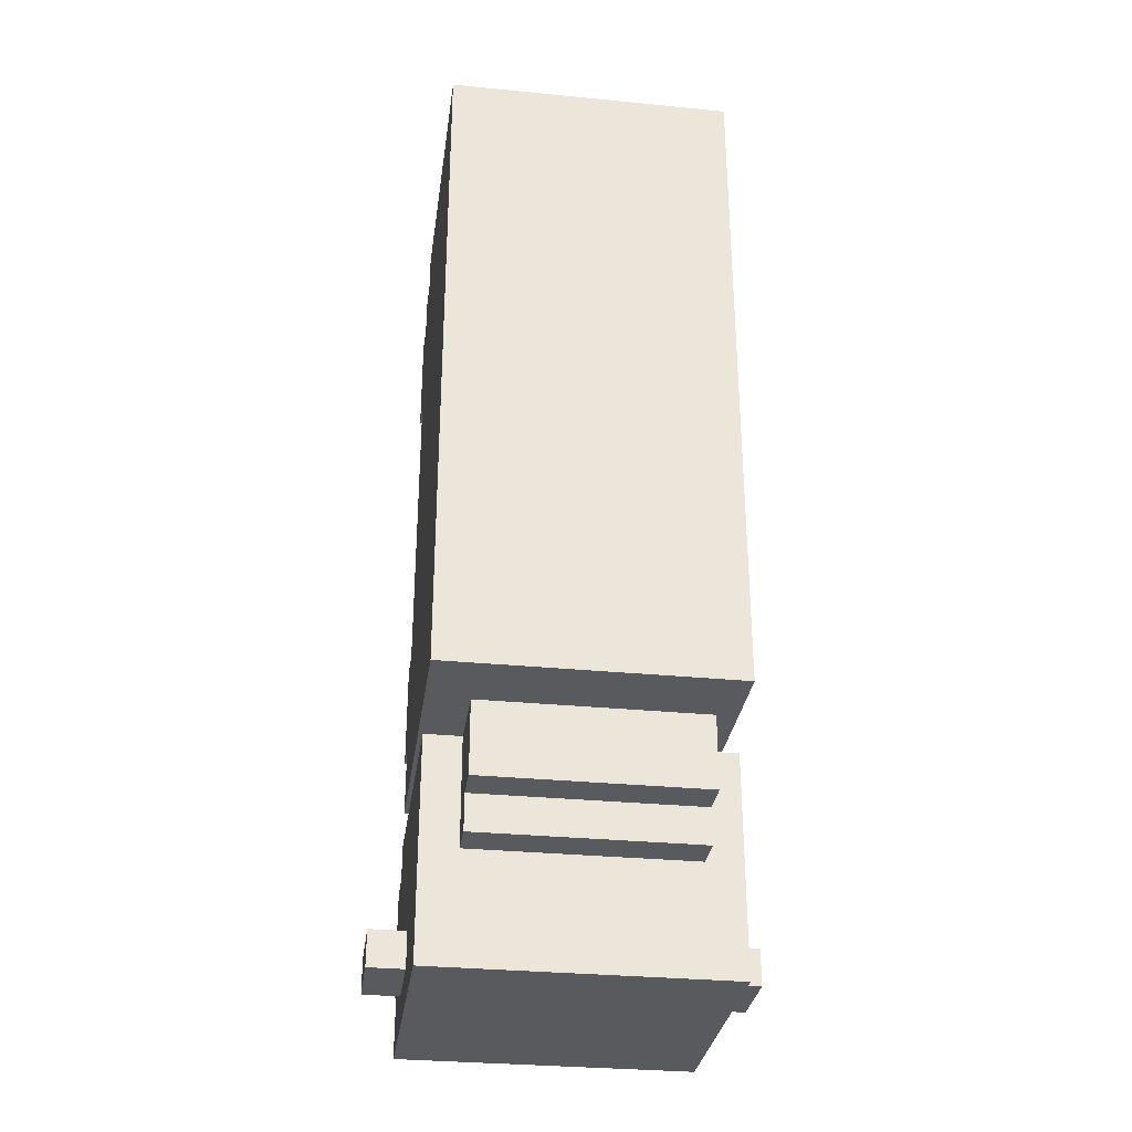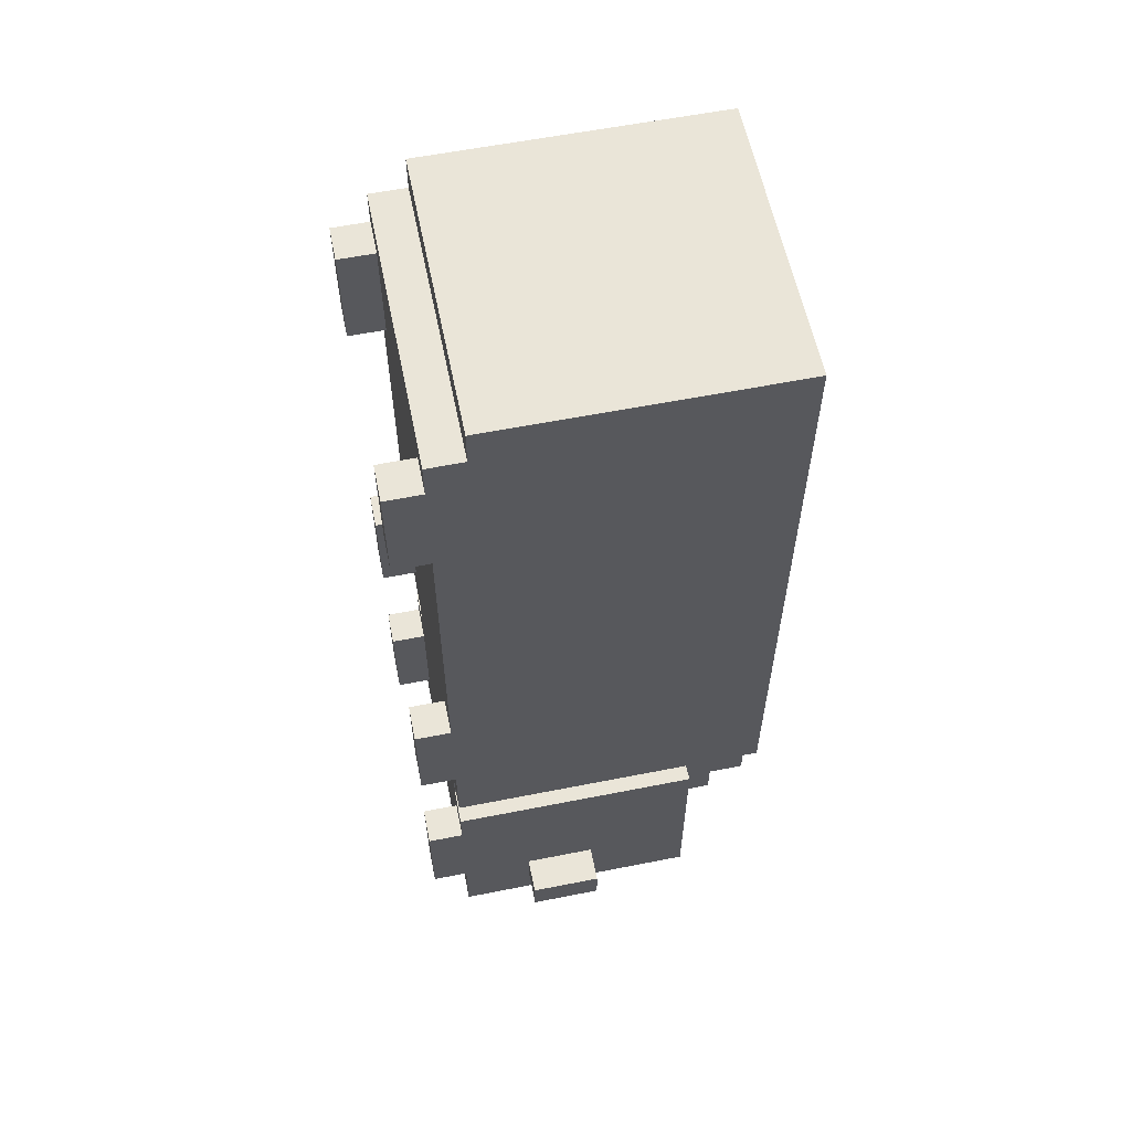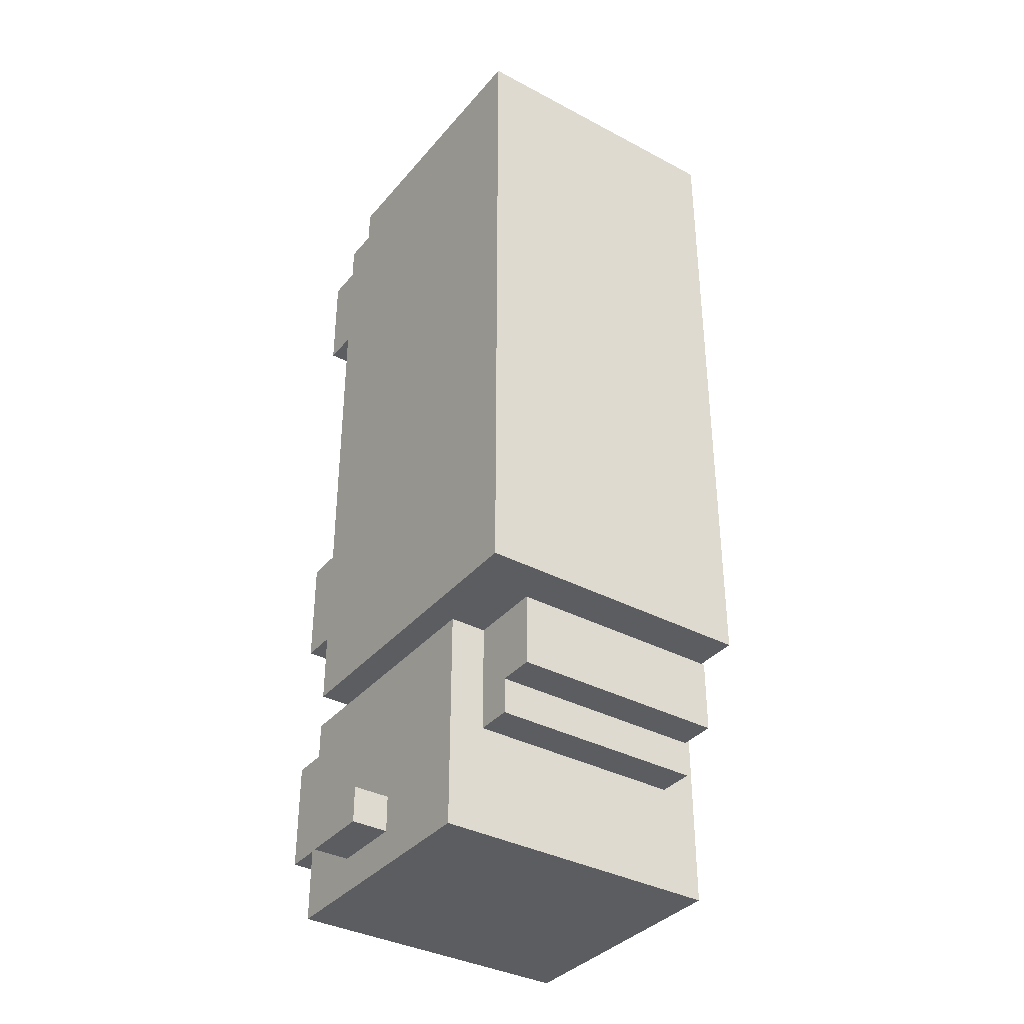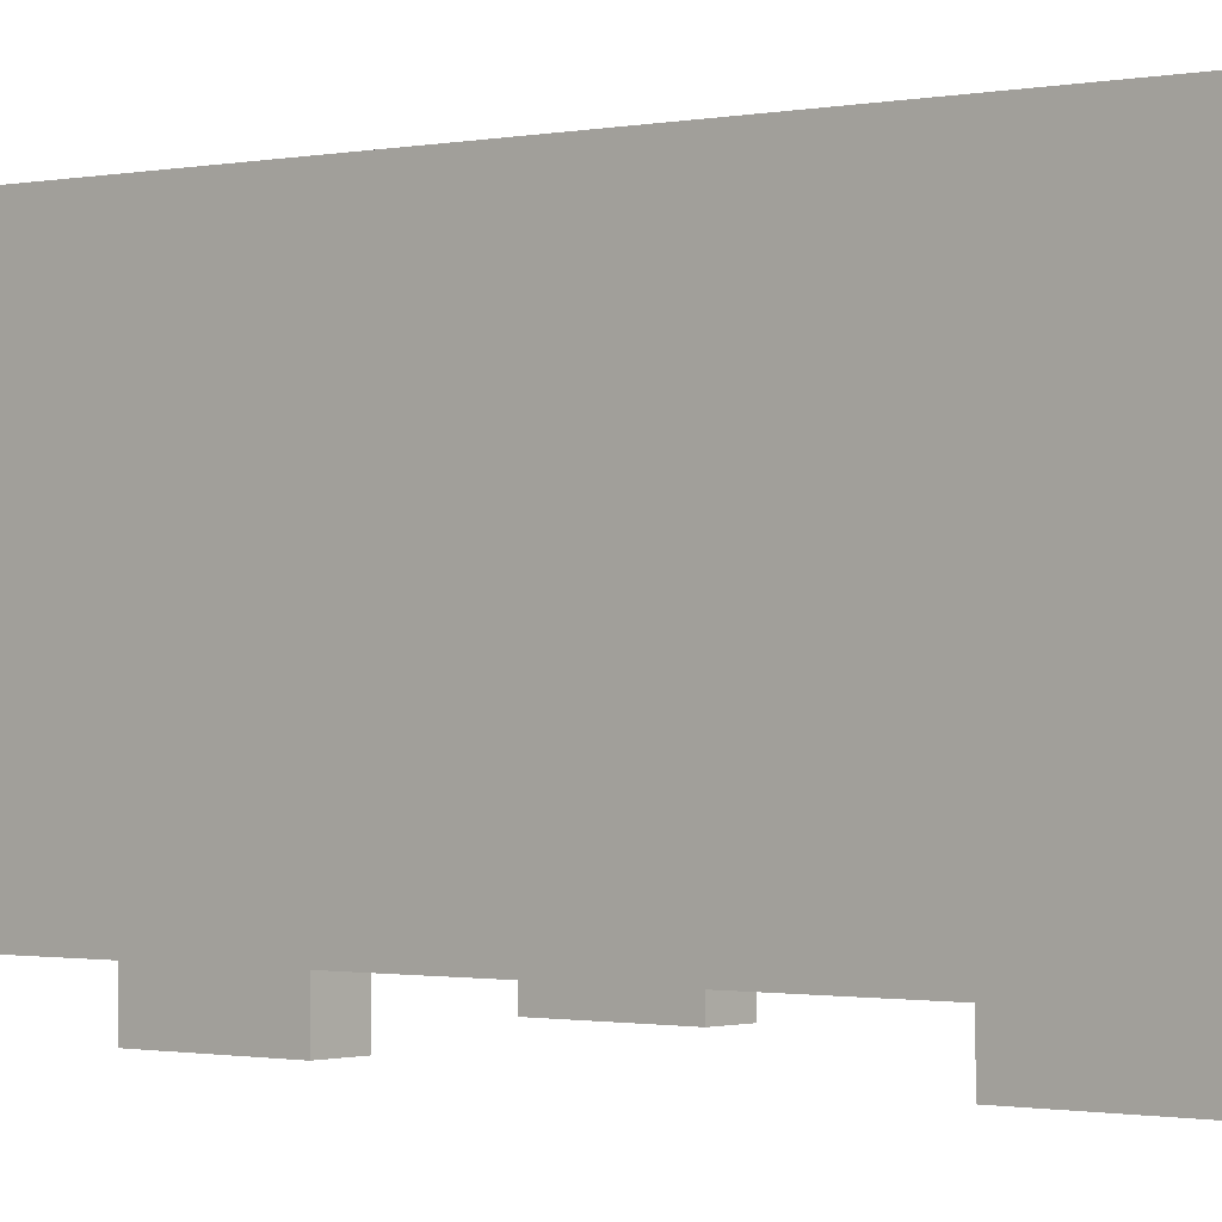
<metadata>
{"format":"obj","ext":"obj","renderer":"f3d","projection":"perspective","resolution":1024,"background":"white","views":[{"elev":-31.3,"azim":172.1,"up":"+Z"},{"elev":59.2,"azim":78.5,"up":"+Z"},{"elev":-36.2,"azim":145.3,"up":"+Z"},{"elev":-0.9,"azim":-50.3,"up":"+Y"}]}
</metadata>
<code>
o
v 0 0.8 -2.5
v 0 0.8 -2.6
v 0 1 -2.5
v 0 1 -2.6
v 0.1 0.5 -0.3
v 0.1 0.5 -0.6
v 0.1 0.5 -1.5
v 0.1 0.5 -1.8
v 0.1 0.5 -2.2
v 0.1 0.5 -2.5
v 0.1 0.6 -0.2
v 0.1 0.6 -0.3
v 0.1 0.6 -0.4
v 0.1 0.6 -0.5
v 0.1 0.6 -0.6
v 0.1 0.6 -1.5
v 0.1 0.6 -1.6
v 0.1 0.6 -1.7
v 0.1 0.6 -1.8
v 0.1 0.6 -2
v 0.1 0.6 -2.1
v 0.1 0.6 -2.2
v 0.1 0.6 -2.3
v 0.1 0.6 -2.4
v 0.1 0.6 -2.5
v 0.1 0.6 -2.7
v 0.1 0.7 -0.1
v 0.1 0.7 -0.2
v 0.1 0.7 -0.3
v 0.1 0.7 -0.4
v 0.1 0.7 -0.5
v 0.1 0.7 -0.6
v 0.1 0.7 -1.5
v 0.1 0.7 -1.6
v 0.1 0.7 -1.7
v 0.1 0.7 -1.8
v 0.1 0.7 -2
v 0.1 0.7 -2.1
v 0.1 0.7 -2.2
v 0.1 0.7 -2.3
v 0.1 0.7 -2.4
v 0.1 0.7 -2.5
v 0.1 0.7 -2.7
v 0.1 0.8 -0.2
v 0.1 0.8 -1.9
v 0.1 0.8 -2.1
v 0.1 0.8 -2.2
v 0.1 0.8 -2.5
v 0.1 0.8 -2.6
v 0.1 0.8 -2.7
v 0.1 1 -2.4
v 0.1 1 -2.5
v 0.1 1 -2.6
v 0.1 1 -2.7
v 0.1 1.2 -2.4
v 0.1 1.2 -2.7
v 0.1 1.3 -2.1
v 0.1 1.3 -2.7
v 0.1 1.4 -0.2
v 0.1 1.4 -1.9
v 0.1 1.5 -0.1
v 0.1 1.5 -2
v 0.2 0.6 -2
v 0.2 0.6 -2.1
v 0.2 0.7 -2
v 0.2 0.7 -2.1
v 0.2 1.3 -2.1
v 0.2 1.3 -2.4
v 0.2 1.4 -2.3
v 0.2 1.4 -2.4
v 0.2 1.5 -2.1
v 0.2 1.5 -2.3
v 0.8 0.5 -0.3
v 0.8 0.5 -0.6
v 0.8 0.5 -1.5
v 0.8 0.5 -1.8
v 0.8 0.5 -2.2
v 0.8 0.5 -2.5
v 0.8 0.6 -0.3
v 0.8 0.6 -0.6
v 0.8 0.6 -1.5
v 0.8 0.6 -1.8
v 0.8 0.6 -2.2
v 0.8 0.6 -2.5
v 0.2 0.5 -0.3
v 0.2 0.5 -0.6
v 0.2 0.5 -1.5
v 0.2 0.5 -1.8
v 0.2 0.5 -2.2
v 0.2 0.5 -2.5
v 0.2 0.6 -0.3
v 0.2 0.6 -0.6
v 0.2 0.6 -1.5
v 0.2 0.6 -1.8
v 0.2 0.6 -2.2
v 0.2 0.6 -2.5
v 0.8 0.6 -2
v 0.8 0.6 -2.1
v 0.8 0.7 -2
v 0.8 0.7 -2.1
v 0.8 1.3 -2.1
v 0.8 1.3 -2.4
v 0.8 1.4 -2.3
v 0.8 1.4 -2.4
v 0.8 1.5 -2.1
v 0.8 1.5 -2.3
v 0.9 0.5 -0.3
v 0.9 0.5 -0.6
v 0.9 0.5 -1.5
v 0.9 0.5 -1.8
v 0.9 0.5 -2.2
v 0.9 0.5 -2.5
v 0.9 0.6 -0.2
v 0.9 0.6 -0.3
v 0.9 0.6 -0.4
v 0.9 0.6 -0.5
v 0.9 0.6 -0.6
v 0.9 0.6 -1.5
v 0.9 0.6 -1.6
v 0.9 0.6 -1.7
v 0.9 0.6 -1.8
v 0.9 0.6 -2
v 0.9 0.6 -2.1
v 0.9 0.6 -2.2
v 0.9 0.6 -2.3
v 0.9 0.6 -2.4
v 0.9 0.6 -2.5
v 0.9 0.6 -2.7
v 0.9 0.7 -0.1
v 0.9 0.7 -0.2
v 0.9 0.7 -0.3
v 0.9 0.7 -0.4
v 0.9 0.7 -0.5
v 0.9 0.7 -0.6
v 0.9 0.7 -1.5
v 0.9 0.7 -1.6
v 0.9 0.7 -1.7
v 0.9 0.7 -1.8
v 0.9 0.7 -2
v 0.9 0.7 -2.1
v 0.9 0.7 -2.2
v 0.9 0.7 -2.3
v 0.9 0.7 -2.4
v 0.9 0.7 -2.5
v 0.9 0.7 -2.7
v 0.9 0.8 -0.2
v 0.9 0.8 -1.9
v 0.9 0.8 -2.1
v 0.9 0.8 -2.2
v 0.9 0.8 -2.5
v 0.9 0.8 -2.6
v 0.9 0.8 -2.7
v 0.9 1 -2.4
v 0.9 1 -2.5
v 0.9 1 -2.6
v 0.9 1 -2.7
v 0.9 1.2 -2.4
v 0.9 1.2 -2.7
v 0.9 1.3 -2.1
v 0.9 1.3 -2.7
v 0.9 1.4 -0.2
v 0.9 1.4 -1.9
v 0.9 1.5 -0.1
v 0.9 1.5 -2
v 1 0.8 -2.5
v 1 0.8 -2.6
v 1 1 -2.5
v 1 1 -2.6
v 0.1 0.7 -0.1
v 0.1 1.5 -0.1
v 0.9 0.7 -0.1
v 0.9 1.5 -0.1
v 0.1 0.6 -0.2
v 0.1 0.7 -0.2
v 0.9 0.6 -0.2
v 0.9 0.7 -0.2
v 0.1 0.5 -0.3
v 0.1 0.6 -0.3
v 0.2 0.5 -0.3
v 0.2 0.6 -0.3
v 0.8 0.5 -0.3
v 0.8 0.6 -0.3
v 0.9 0.5 -0.3
v 0.9 0.6 -0.3
v 0.1 0.5 -1.5
v 0.1 0.6 -1.5
v 0.2 0.5 -1.5
v 0.2 0.6 -1.5
v 0.8 0.5 -1.5
v 0.8 0.6 -1.5
v 0.9 0.5 -1.5
v 0.9 0.6 -1.5
v 0.1 0.6 -2.1
v 0.1 0.7 -2.1
v 0.1 0.8 -2.1
v 0.1 1.3 -2.1
v 0.2 0.6 -2.1
v 0.2 0.7 -2.1
v 0.2 1.3 -2.1
v 0.2 1.5 -2.1
v 0.8 0.6 -2.1
v 0.8 0.7 -2.1
v 0.8 1.3 -2.1
v 0.8 1.5 -2.1
v 0.9 0.6 -2.1
v 0.9 0.7 -2.1
v 0.9 0.8 -2.1
v 0.9 1.3 -2.1
v 0.1 0.5 -2.2
v 0.1 0.6 -2.2
v 0.2 0.5 -2.2
v 0.2 0.6 -2.2
v 0.8 0.5 -2.2
v 0.8 0.6 -2.2
v 0.9 0.5 -2.2
v 0.9 0.6 -2.2
v 0 0.8 -2.5
v 0 1 -2.5
v 0.1 0.8 -2.5
v 0.1 1 -2.5
v 0.9 0.8 -2.5
v 0.9 1 -2.5
v 1 0.8 -2.5
v 1 1 -2.5
v 0.1 0.5 -0.6
v 0.1 0.6 -0.6
v 0.2 0.5 -0.6
v 0.2 0.6 -0.6
v 0.8 0.5 -0.6
v 0.8 0.6 -0.6
v 0.9 0.5 -0.6
v 0.9 0.6 -0.6
v 0.1 0.5 -1.8
v 0.1 0.6 -1.8
v 0.2 0.5 -1.8
v 0.2 0.6 -1.8
v 0.8 0.5 -1.8
v 0.8 0.6 -1.8
v 0.9 0.5 -1.8
v 0.9 0.6 -1.8
v 0.1 0.6 -2
v 0.1 0.7 -2
v 0.1 1.5 -2
v 0.2 0.6 -2
v 0.2 0.7 -2
v 0.8 0.6 -2
v 0.8 0.7 -2
v 0.9 0.6 -2
v 0.9 0.7 -2
v 0.9 1.5 -2
v 0.2 1.4 -2.3
v 0.2 1.5 -2.3
v 0.8 1.4 -2.3
v 0.8 1.5 -2.3
v 0.2 1.3 -2.4
v 0.2 1.4 -2.4
v 0.8 1.3 -2.4
v 0.8 1.4 -2.4
v 0.1 0.5 -2.5
v 0.1 0.6 -2.5
v 0.2 0.5 -2.5
v 0.2 0.6 -2.5
v 0.8 0.5 -2.5
v 0.8 0.6 -2.5
v 0.9 0.5 -2.5
v 0.9 0.6 -2.5
v 0 0.8 -2.6
v 0 1 -2.6
v 0.1 0.8 -2.6
v 0.1 1 -2.6
v 0.9 0.8 -2.6
v 0.9 1 -2.6
v 1 0.8 -2.6
v 1 1 -2.6
v 0.1 0.6 -2.7
v 0.1 0.7 -2.7
v 0.1 0.8 -2.7
v 0.1 1 -2.7
v 0.1 1.2 -2.7
v 0.1 1.3 -2.7
v 0.2 0.7 -2.7
v 0.2 0.8 -2.7
v 0.3 0.7 -2.7
v 0.3 0.8 -2.7
v 0.7 0.7 -2.7
v 0.7 0.8 -2.7
v 0.8 0.7 -2.7
v 0.8 0.8 -2.7
v 0.9 0.6 -2.7
v 0.9 0.7 -2.7
v 0.9 0.8 -2.7
v 0.9 1 -2.7
v 0.9 1.2 -2.7
v 0.9 1.3 -2.7
v 0.1 0.5 -0.3
v 0.2 0.5 -0.3
v 0.8 0.5 -0.3
v 0.9 0.5 -0.3
v 0.1 0.5 -0.6
v 0.2 0.5 -0.6
v 0.8 0.5 -0.6
v 0.9 0.5 -0.6
v 0.1 0.5 -1.5
v 0.2 0.5 -1.5
v 0.8 0.5 -1.5
v 0.9 0.5 -1.5
v 0.1 0.5 -1.8
v 0.2 0.5 -1.8
v 0.8 0.5 -1.8
v 0.9 0.5 -1.8
v 0.1 0.5 -2.2
v 0.2 0.5 -2.2
v 0.8 0.5 -2.2
v 0.9 0.5 -2.2
v 0.1 0.5 -2.5
v 0.2 0.5 -2.5
v 0.8 0.5 -2.5
v 0.9 0.5 -2.5
v 0.1 0.6 -0.2
v 0.9 0.6 -0.2
v 0.1 0.6 -0.3
v 0.2 0.6 -0.3
v 0.8 0.6 -0.3
v 0.9 0.6 -0.3
v 0.1 0.6 -0.6
v 0.2 0.6 -0.6
v 0.8 0.6 -0.6
v 0.9 0.6 -0.6
v 0.1 0.6 -1.5
v 0.2 0.6 -1.5
v 0.8 0.6 -1.5
v 0.9 0.6 -1.5
v 0.1 0.6 -1.8
v 0.2 0.6 -1.8
v 0.8 0.6 -1.8
v 0.9 0.6 -1.8
v 0.1 0.6 -2
v 0.2 0.6 -2
v 0.8 0.6 -2
v 0.9 0.6 -2
v 0.1 0.6 -2.1
v 0.2 0.6 -2.1
v 0.8 0.6 -2.1
v 0.9 0.6 -2.1
v 0.1 0.6 -2.2
v 0.2 0.6 -2.2
v 0.8 0.6 -2.2
v 0.9 0.6 -2.2
v 0.1 0.6 -2.5
v 0.2 0.6 -2.5
v 0.8 0.6 -2.5
v 0.9 0.6 -2.5
v 0.1 0.6 -2.7
v 0.9 0.6 -2.7
v 0.1 0.7 -0.1
v 0.9 0.7 -0.1
v 0.1 0.7 -0.2
v 0.9 0.7 -0.2
v 0 0.8 -2.5
v 0.1 0.8 -2.5
v 0.9 0.8 -2.5
v 1 0.8 -2.5
v 0 0.8 -2.6
v 0.1 0.8 -2.6
v 0.9 0.8 -2.6
v 1 0.8 -2.6
v 0.2 0.7 -2
v 0.8 0.7 -2
v 0.2 0.7 -2.1
v 0.8 0.7 -2.1
v 0 1 -2.5
v 0.1 1 -2.5
v 0.9 1 -2.5
v 1 1 -2.5
v 0 1 -2.6
v 0.1 1 -2.6
v 0.9 1 -2.6
v 1 1 -2.6
v 0.1 1.3 -2.1
v 0.2 1.3 -2.1
v 0.8 1.3 -2.1
v 0.9 1.3 -2.1
v 0.2 1.3 -2.4
v 0.8 1.3 -2.4
v 0.1 1.3 -2.7
v 0.9 1.3 -2.7
v 0.2 1.4 -2.3
v 0.8 1.4 -2.3
v 0.2 1.4 -2.4
v 0.8 1.4 -2.4
v 0.1 1.5 -0.1
v 0.9 1.5 -0.1
v 0.1 1.5 -2
v 0.9 1.5 -2
v 0.2 1.5 -2.1
v 0.8 1.5 -2.1
v 0.2 1.5 -2.3
v 0.8 1.5 -2.3
f 3 2 1
f 4 2 3
f 12 6 5
f 13 6 12
f 14 6 13
f 15 6 14
f 16 8 7
f 17 8 16
f 18 8 17
f 19 8 18
f 22 10 9
f 23 10 22
f 24 10 23
f 25 10 24
f 28 12 11
f 29 13 12
f 29 12 28
f 30 14 13
f 30 13 29
f 31 15 14
f 31 14 30
f 32 16 15
f 32 15 31
f 33 17 16
f 33 16 32
f 34 18 17
f 34 17 33
f 35 19 18
f 35 18 34
f 36 20 19
f 36 19 35
f 37 20 36
f 38 22 21
f 39 23 22
f 39 22 38
f 40 24 23
f 40 23 39
f 41 25 24
f 41 24 40
f 42 26 25
f 42 25 41
f 43 26 42
f 44 35 34
f 44 30 29
f 44 28 27
f 44 29 28
f 44 36 35
f 44 31 30
f 44 32 31
f 44 33 32
f 44 34 33
f 44 37 36
f 45 37 44
f 46 39 38
f 47 41 40
f 47 39 46
f 47 42 41
f 47 40 39
f 48 43 42
f 48 42 47
f 49 43 48
f 50 43 49
f 51 47 46
f 51 48 47
f 52 48 51
f 53 50 49
f 54 50 53
f 55 52 51
f 55 51 46
f 55 54 53
f 55 53 52
f 56 54 55
f 57 55 46
f 57 56 55
f 58 56 57
f 59 45 44
f 59 44 27
f 60 37 45
f 60 45 59
f 61 59 27
f 61 60 59
f 62 37 60
f 62 60 61
f 65 64 63
f 66 64 65
f 69 68 67
f 70 68 69
f 71 69 67
f 72 69 71
f 79 74 73
f 80 74 79
f 81 76 75
f 82 76 81
f 83 78 77
f 84 78 83
f 85 86 91
f 91 86 92
f 87 88 93
f 93 88 94
f 89 90 95
f 95 90 96
f 97 98 99
f 99 98 100
f 101 102 103
f 103 102 104
f 101 103 105
f 105 103 106
f 107 108 114
f 114 108 115
f 115 108 116
f 116 108 117
f 109 110 118
f 118 110 119
f 119 110 120
f 120 110 121
f 111 112 124
f 124 112 125
f 125 112 126
f 126 112 127
f 113 114 130
f 114 115 131
f 130 114 131
f 115 116 132
f 131 115 132
f 116 117 133
f 132 116 133
f 117 118 134
f 133 117 134
f 118 119 135
f 134 118 135
f 119 120 136
f 135 119 136
f 120 121 137
f 136 120 137
f 121 122 138
f 137 121 138
f 138 122 139
f 123 124 140
f 124 125 141
f 140 124 141
f 125 126 142
f 141 125 142
f 126 127 143
f 142 126 143
f 127 128 144
f 143 127 144
f 144 128 145
f 136 137 146
f 131 132 146
f 129 130 146
f 130 131 146
f 137 138 146
f 132 133 146
f 133 134 146
f 134 135 146
f 135 136 146
f 138 139 146
f 146 139 147
f 140 141 148
f 142 143 149
f 148 141 149
f 143 144 149
f 141 142 149
f 144 145 150
f 149 144 150
f 150 145 151
f 151 145 152
f 148 149 153
f 149 150 153
f 153 150 154
f 151 152 155
f 155 152 156
f 153 154 157
f 148 153 157
f 155 156 157
f 154 155 157
f 157 156 158
f 148 157 159
f 157 158 159
f 159 158 160
f 146 147 161
f 129 146 161
f 147 139 162
f 161 147 162
f 129 161 163
f 161 162 163
f 162 139 164
f 163 162 164
f 165 166 167
f 167 166 168
f 171 170 169
f 172 170 171
f 175 174 173
f 176 174 175
f 179 178 177
f 180 178 179
f 183 182 181
f 184 182 183
f 187 186 185
f 188 186 187
f 191 190 189
f 192 190 191
f 197 194 193
f 198 195 194
f 198 194 197
f 199 196 195
f 202 195 198
f 203 199 195
f 203 200 199
f 204 200 203
f 205 202 201
f 206 195 202
f 206 202 205
f 207 203 195
f 207 195 206
f 208 203 207
f 211 210 209
f 212 210 211
f 215 214 213
f 216 214 215
f 219 218 217
f 220 218 219
f 223 222 221
f 224 222 223
f 225 226 227
f 227 226 228
f 229 230 231
f 231 230 232
f 233 234 235
f 235 234 236
f 237 238 239
f 239 238 240
f 241 242 244
f 242 243 245
f 244 242 245
f 245 243 247
f 246 247 248
f 247 243 249
f 248 247 249
f 249 243 250
f 251 252 253
f 253 252 254
f 255 256 257
f 257 256 258
f 259 260 261
f 261 260 262
f 263 264 265
f 265 264 266
f 267 268 269
f 269 268 270
f 271 272 273
f 273 272 274
f 275 276 281
f 276 277 281
f 277 278 282
f 281 277 282
f 275 281 283
f 281 282 283
f 282 278 284
f 283 282 284
f 275 283 285
f 283 284 285
f 284 278 286
f 285 284 286
f 275 285 287
f 285 286 287
f 286 278 288
f 287 286 288
f 275 287 289
f 287 288 290
f 289 287 290
f 288 278 291
f 290 288 291
f 278 279 292
f 291 278 292
f 279 280 293
f 292 279 293
f 293 280 294
f 299 296 295
f 300 296 299
f 301 298 297
f 302 298 301
f 307 304 303
f 308 304 307
f 309 306 305
f 310 306 309
f 315 312 311
f 316 312 315
f 317 314 313
f 318 314 317
f 321 320 319
f 322 320 321
f 323 320 322
f 324 320 323
f 326 323 322
f 327 323 326
f 329 326 325
f 329 328 327
f 329 327 326
f 330 328 329
f 331 328 330
f 332 328 331
f 334 331 330
f 335 331 334
f 337 334 333
f 337 336 335
f 337 335 334
f 338 336 337
f 339 336 338
f 340 336 339
f 342 339 338
f 343 339 342
f 345 342 341
f 345 344 343
f 345 343 342
f 346 344 345
f 347 344 346
f 348 344 347
f 350 347 346
f 351 347 350
f 353 350 349
f 353 352 351
f 353 351 350
f 354 352 353
f 357 356 355
f 358 356 357
f 363 360 359
f 364 360 363
f 365 362 361
f 366 362 365
f 367 368 369
f 369 368 370
f 371 372 375
f 375 372 376
f 373 374 377
f 377 374 378
f 379 380 383
f 381 382 384
f 379 383 385
f 383 384 385
f 384 382 386
f 385 384 386
f 387 388 389
f 389 388 390
f 391 392 393
f 393 392 394
f 395 396 397
f 397 396 398

</code>
